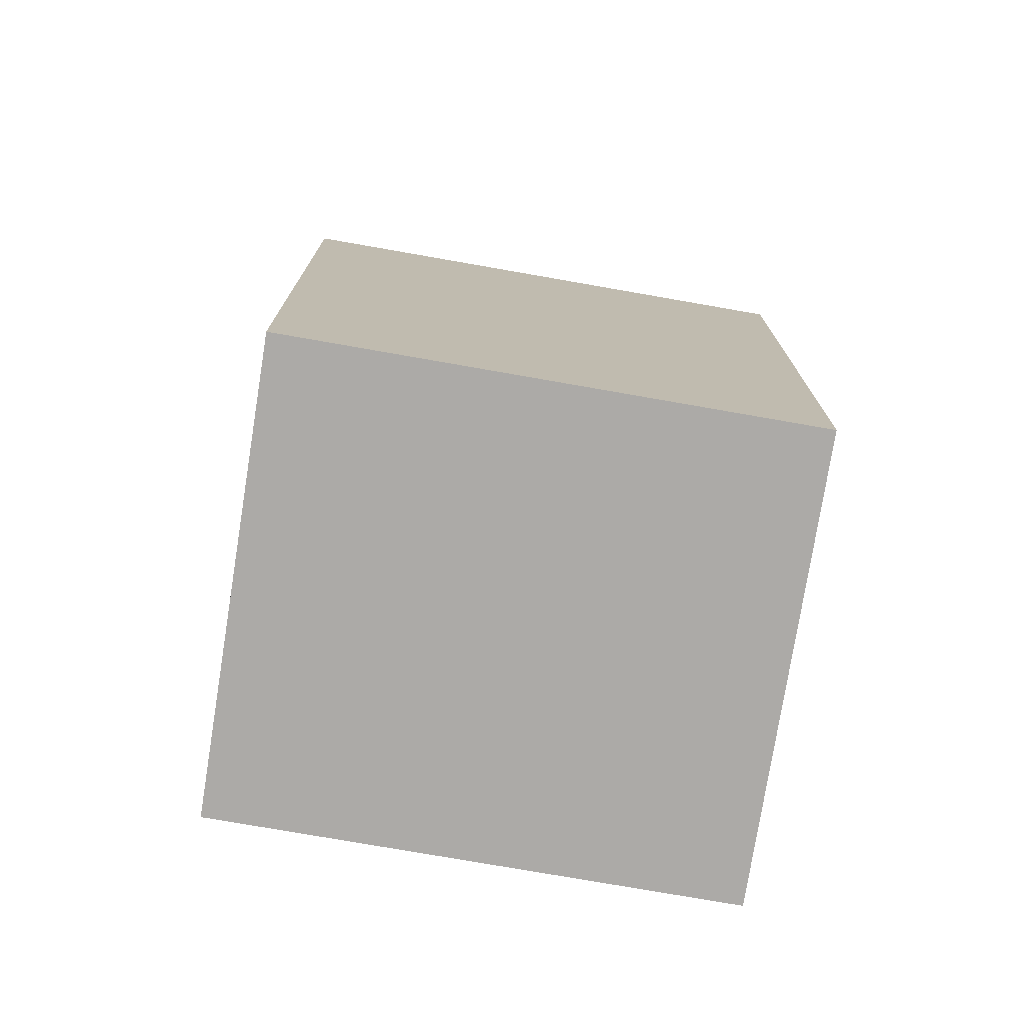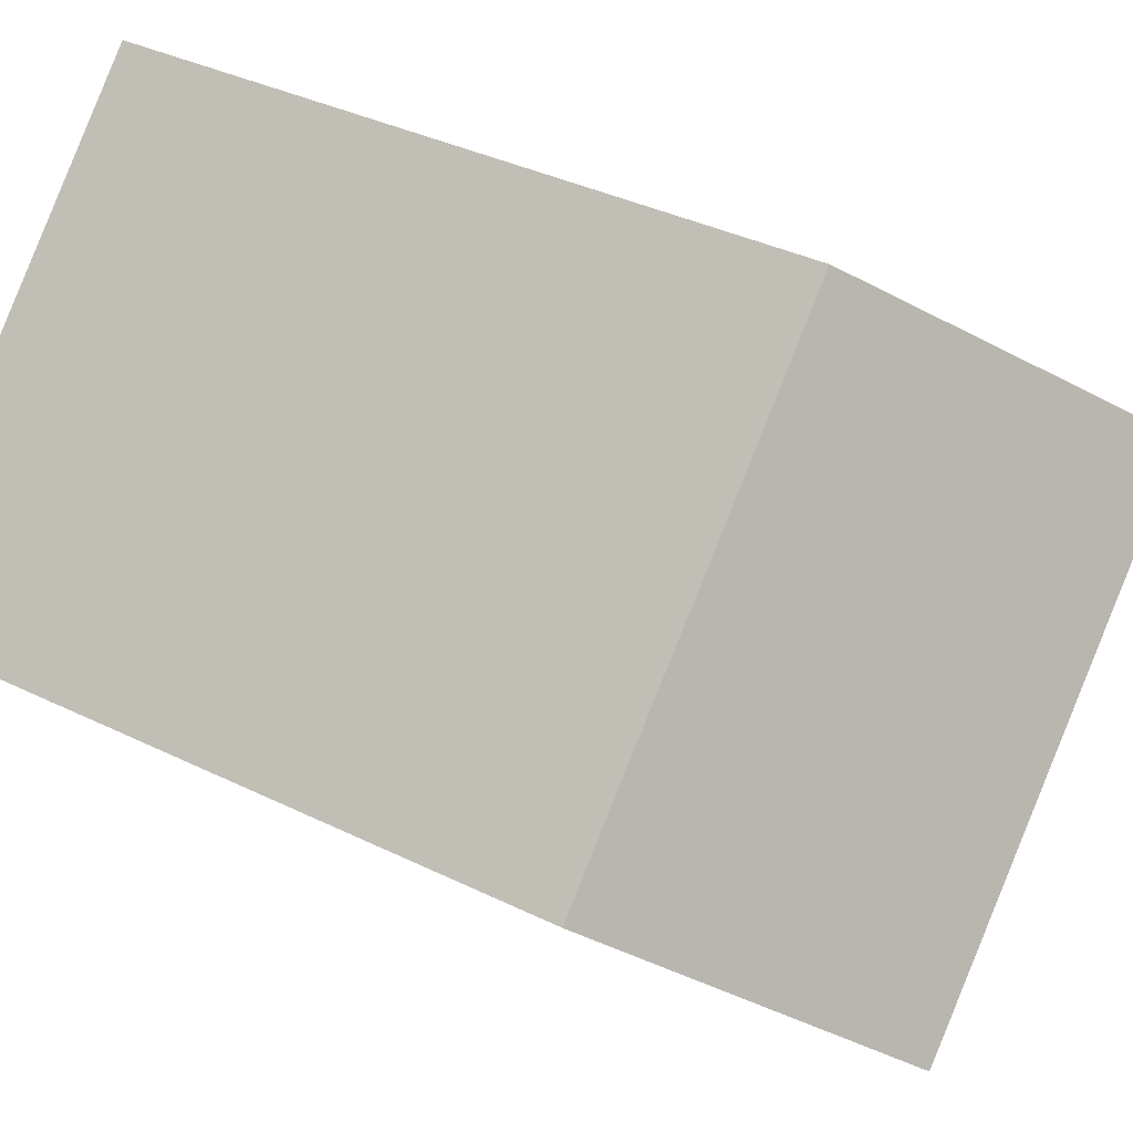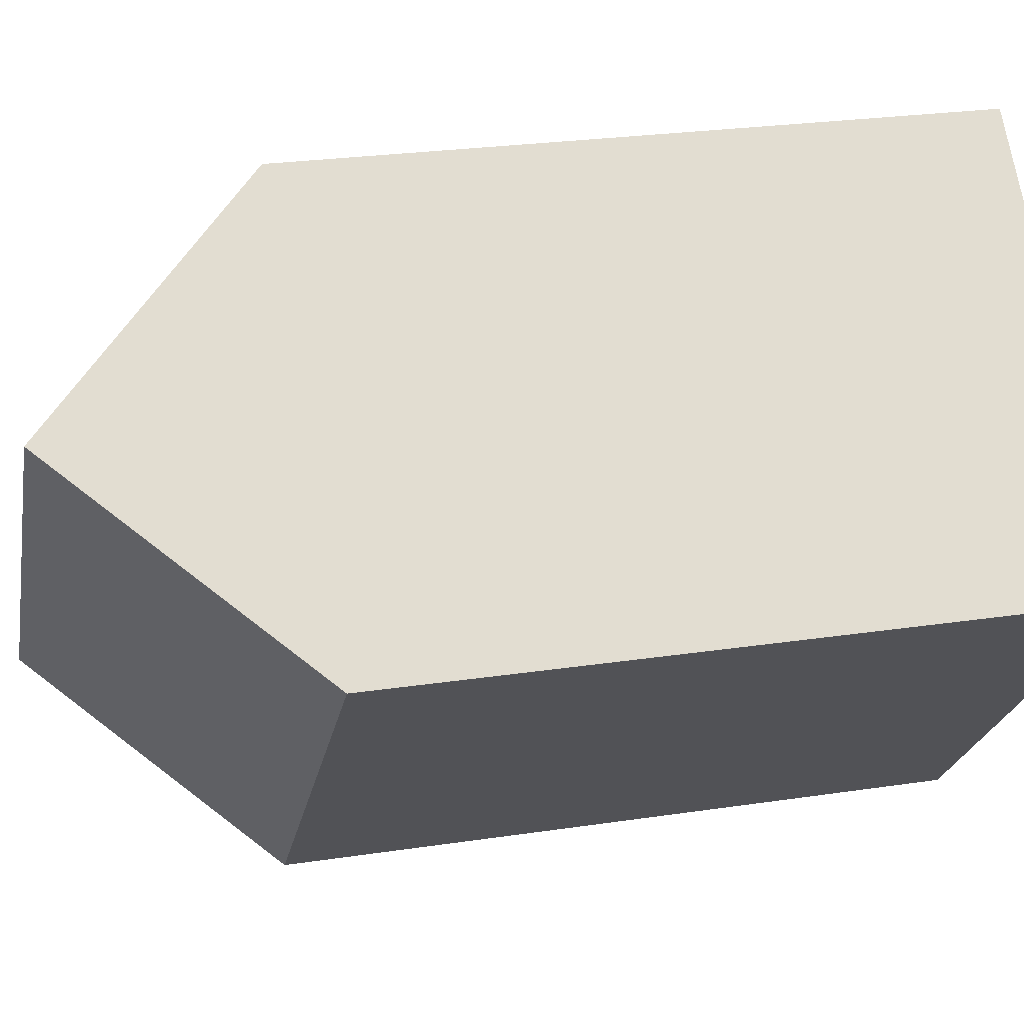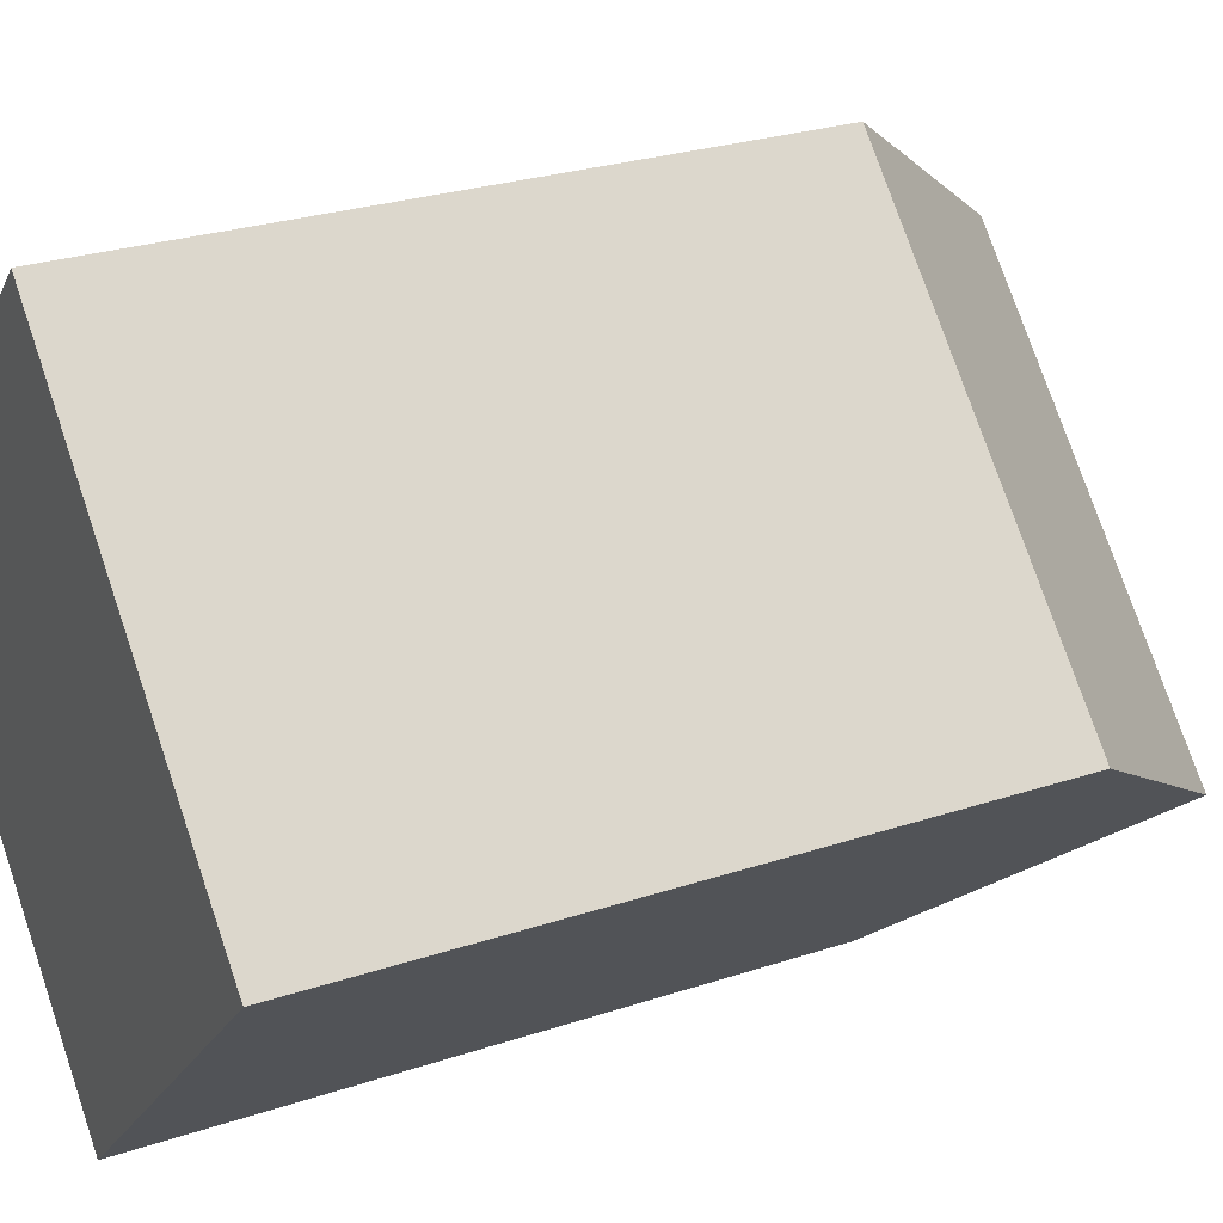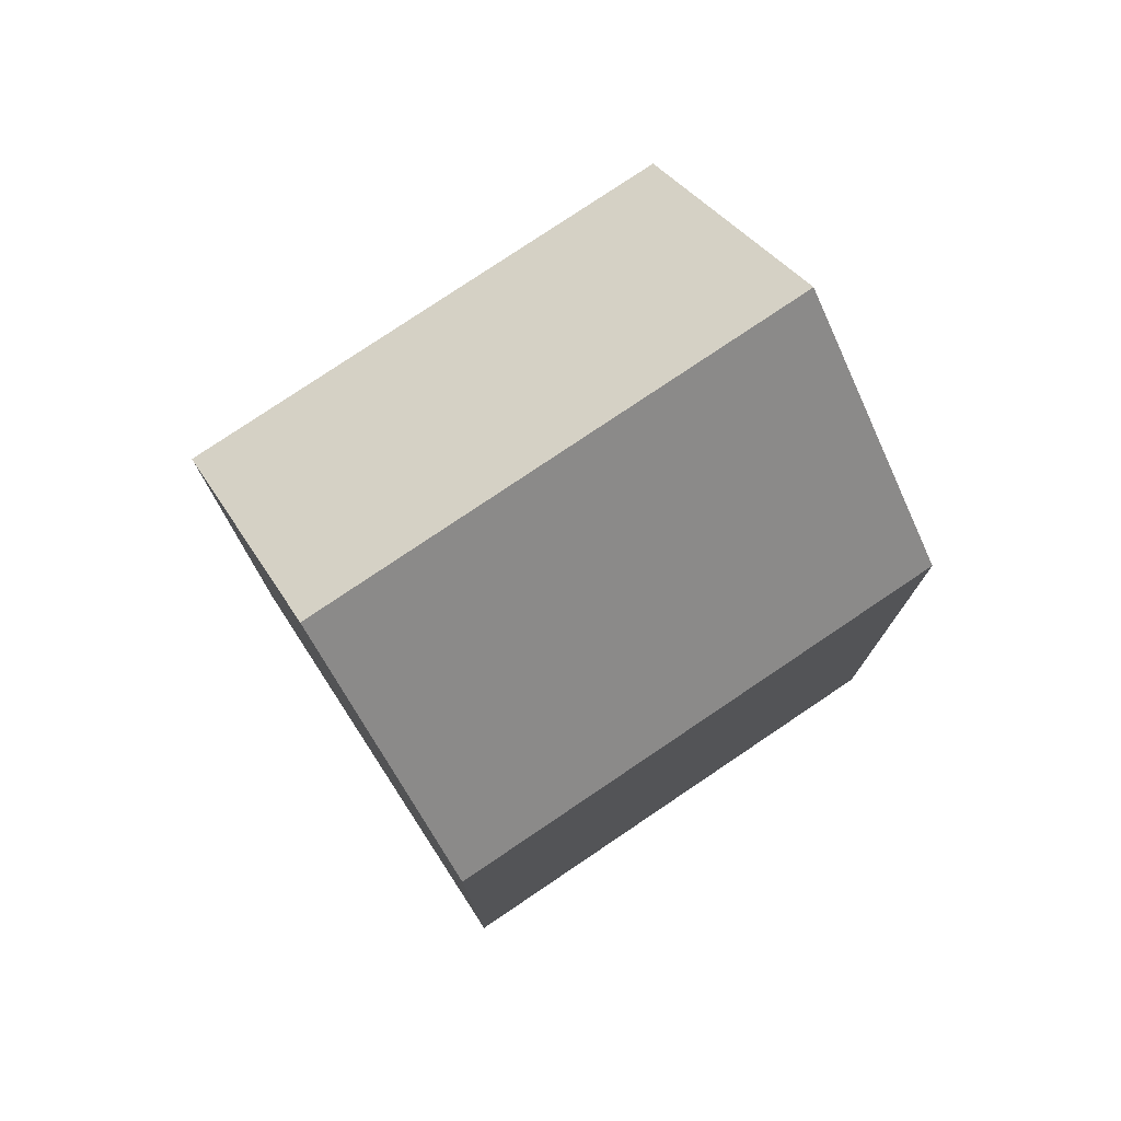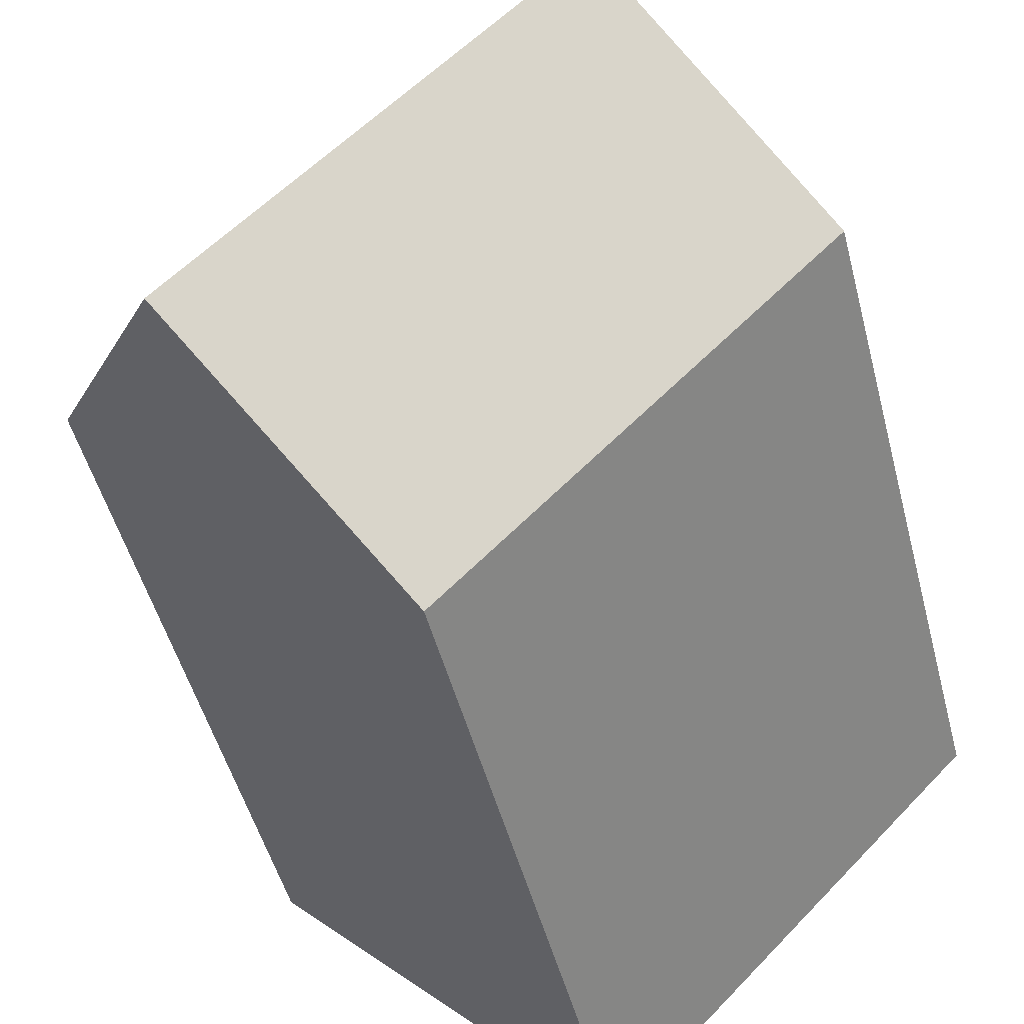
<metadata>
{"format":"obj","ext":"obj","renderer":"f3d","projection":"perspective","resolution":1024,"background":"white","views":[{"elev":-76.1,"azim":-143.8,"up":"+Y"},{"elev":36.3,"azim":122.8,"up":"+Z"},{"elev":24.8,"azim":-104.0,"up":"+Z"},{"elev":26.5,"azim":62.3,"up":"+Z"},{"elev":78.2,"azim":12.2,"up":"+Y"},{"elev":-48.5,"azim":-165.8,"up":"+Z"}]}
</metadata>
<code>
v  4.374 -2.656e-16 4.338
v  18.25 7.426e-17 -1.213
v  8.748 -5.312e-16 8.675
v  0 0 0
v  13.87 3.399e-16 -5.55
v  9.498 6.055e-16 -9.888
v  13.87 23.39 -5.551
v  0.0003721 17.48 -0.0005542
v  4.375 23.39 4.337
v  9.499 17.48 -9.888
v  18.25 17.48 -1.213
v  8.749 17.48 8.675
g defaultobject
f 1 2 3
f 2 1 4
f 2 4 5
f 5 4 6
f 7 8 9
f 8 7 10
f 11 9 12
f 9 11 7
f 12 1 3
f 1 12 4
f 4 12 8
f 8 12 9
f 10 5 6
f 5 10 2
f 2 10 11
f 11 10 7
f 8 6 4
f 6 8 10
f 2 12 3
f 12 2 11

</code>
